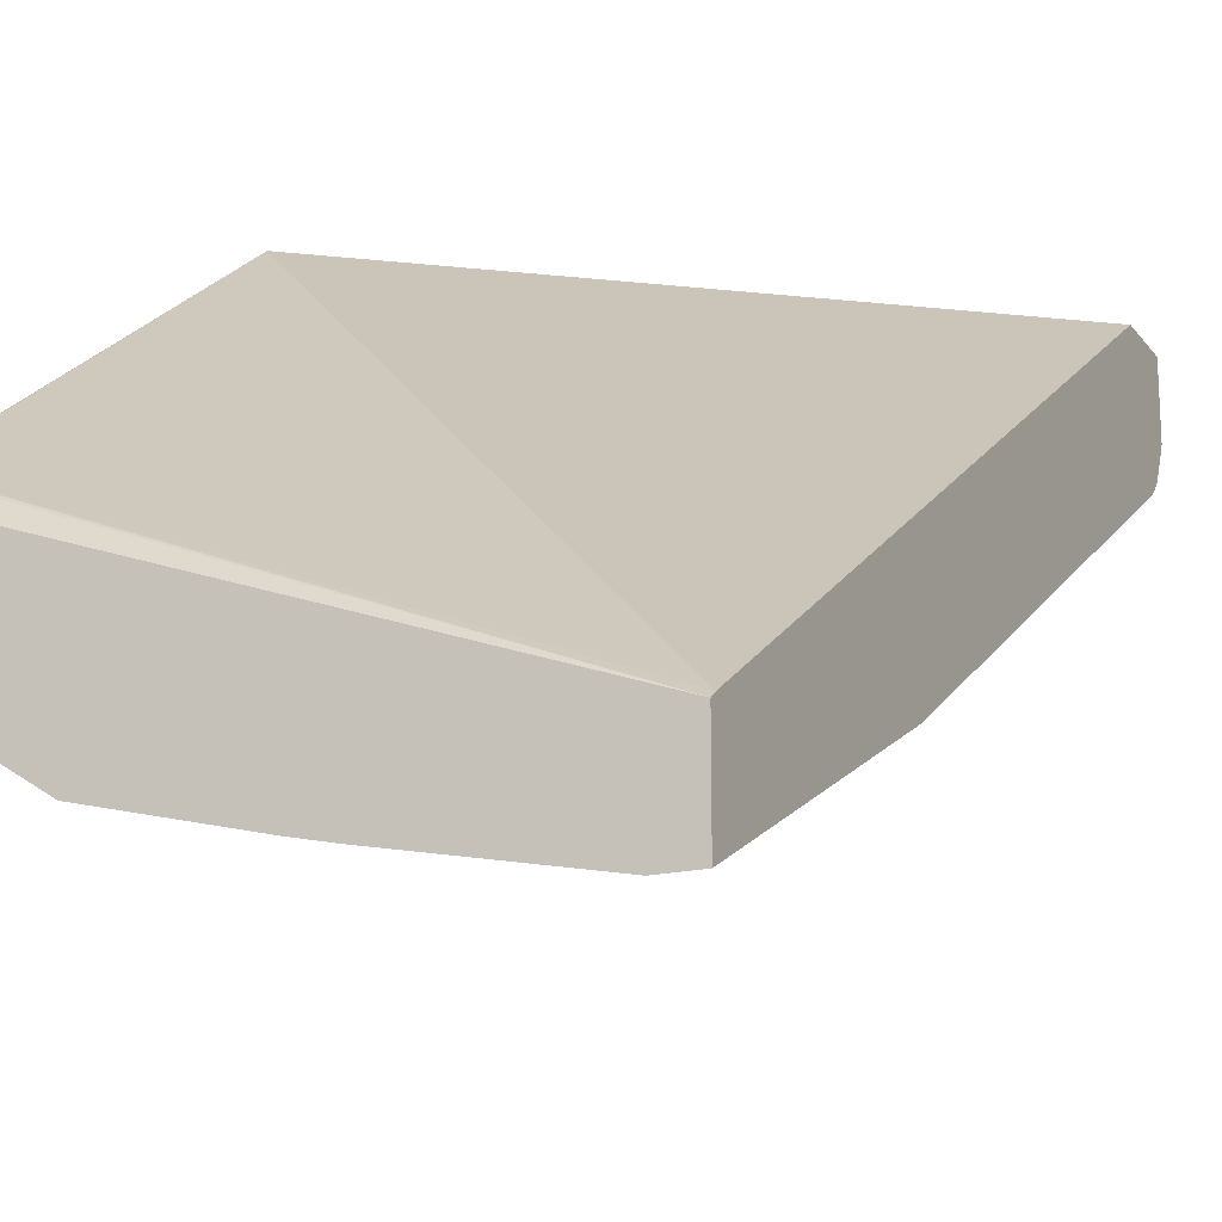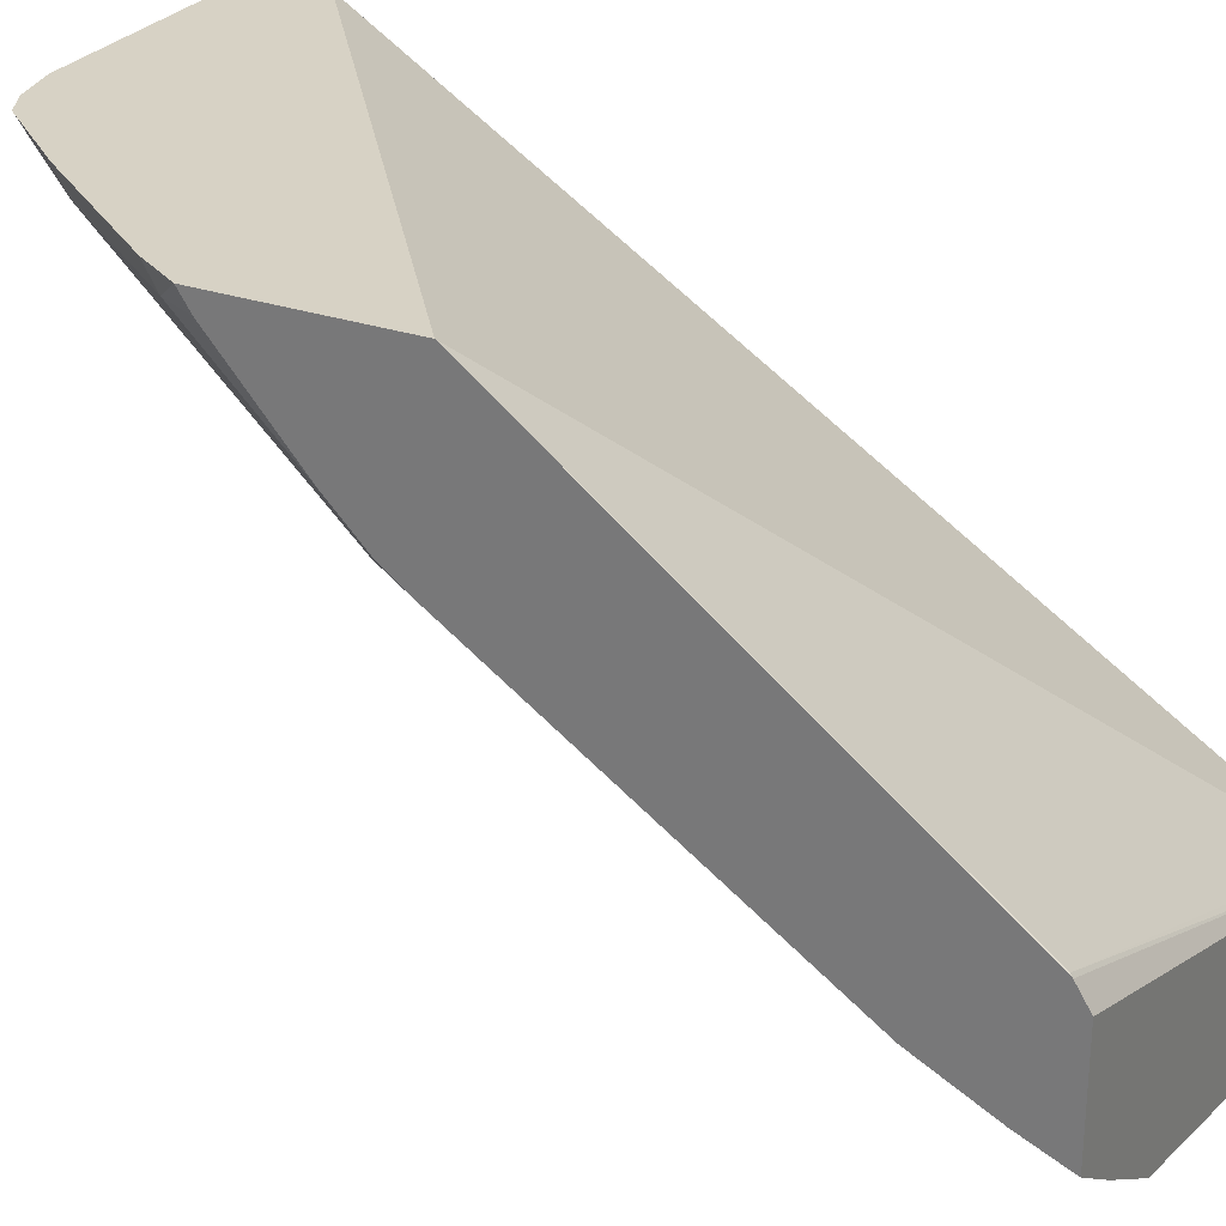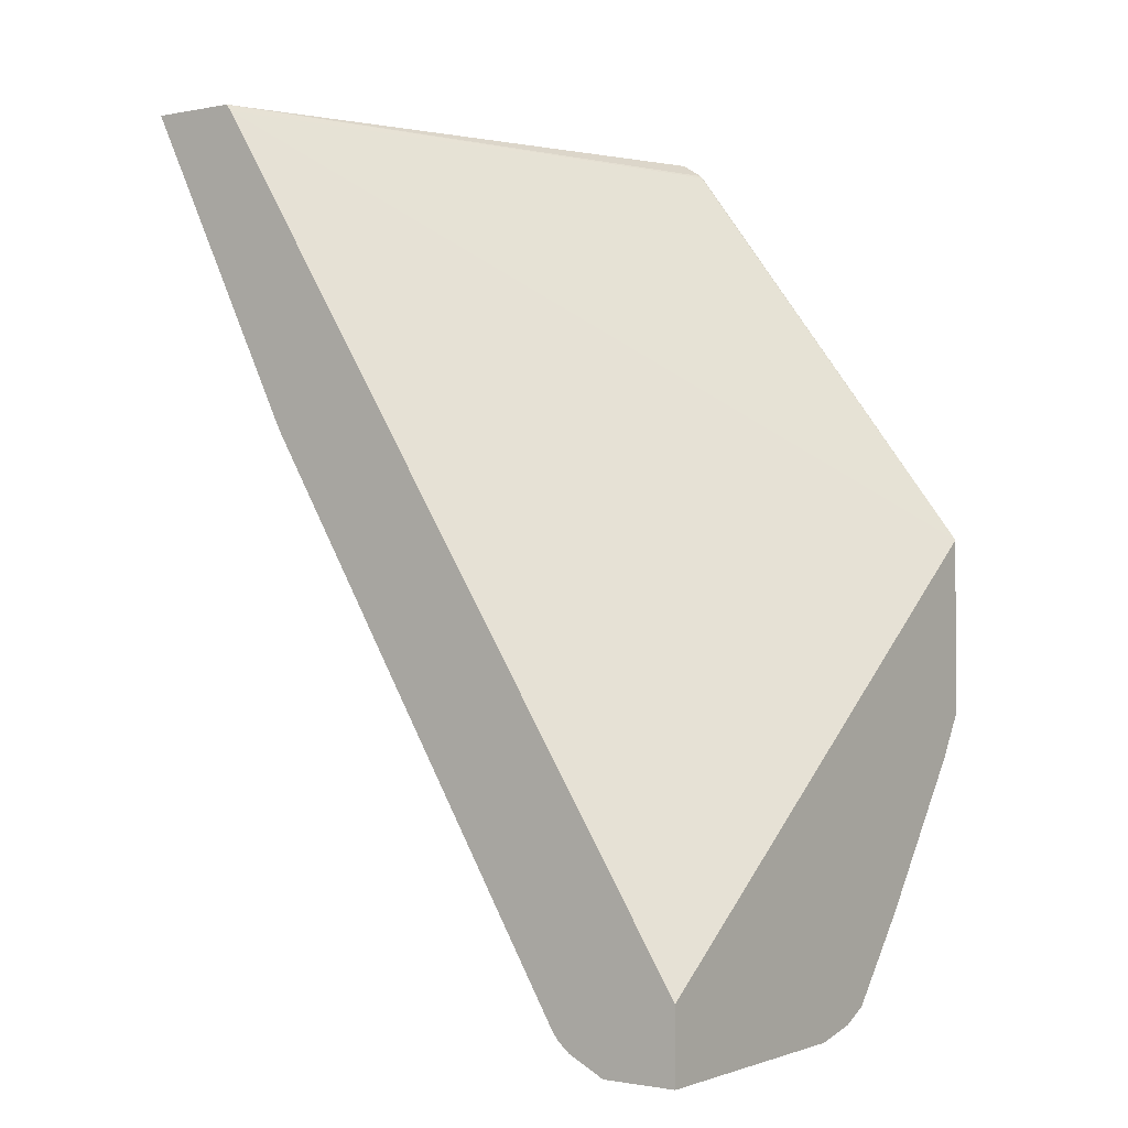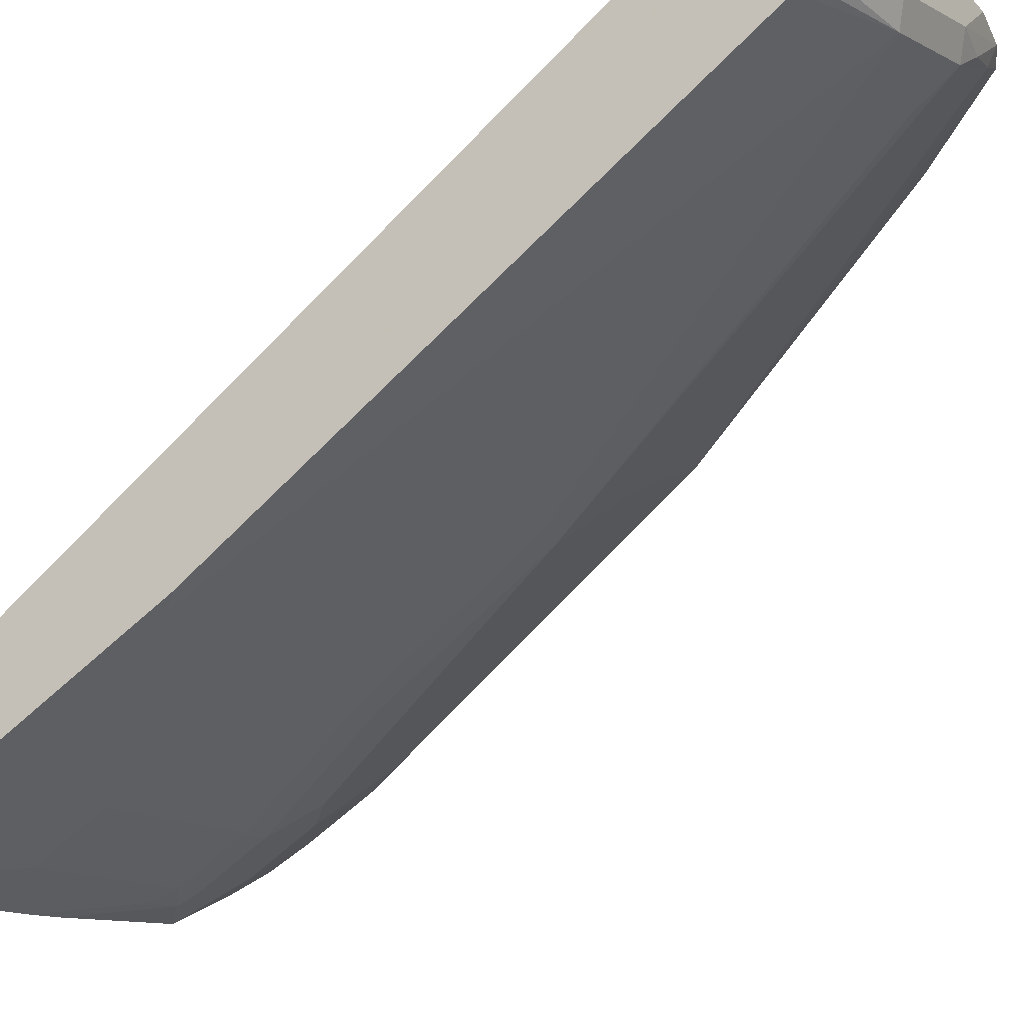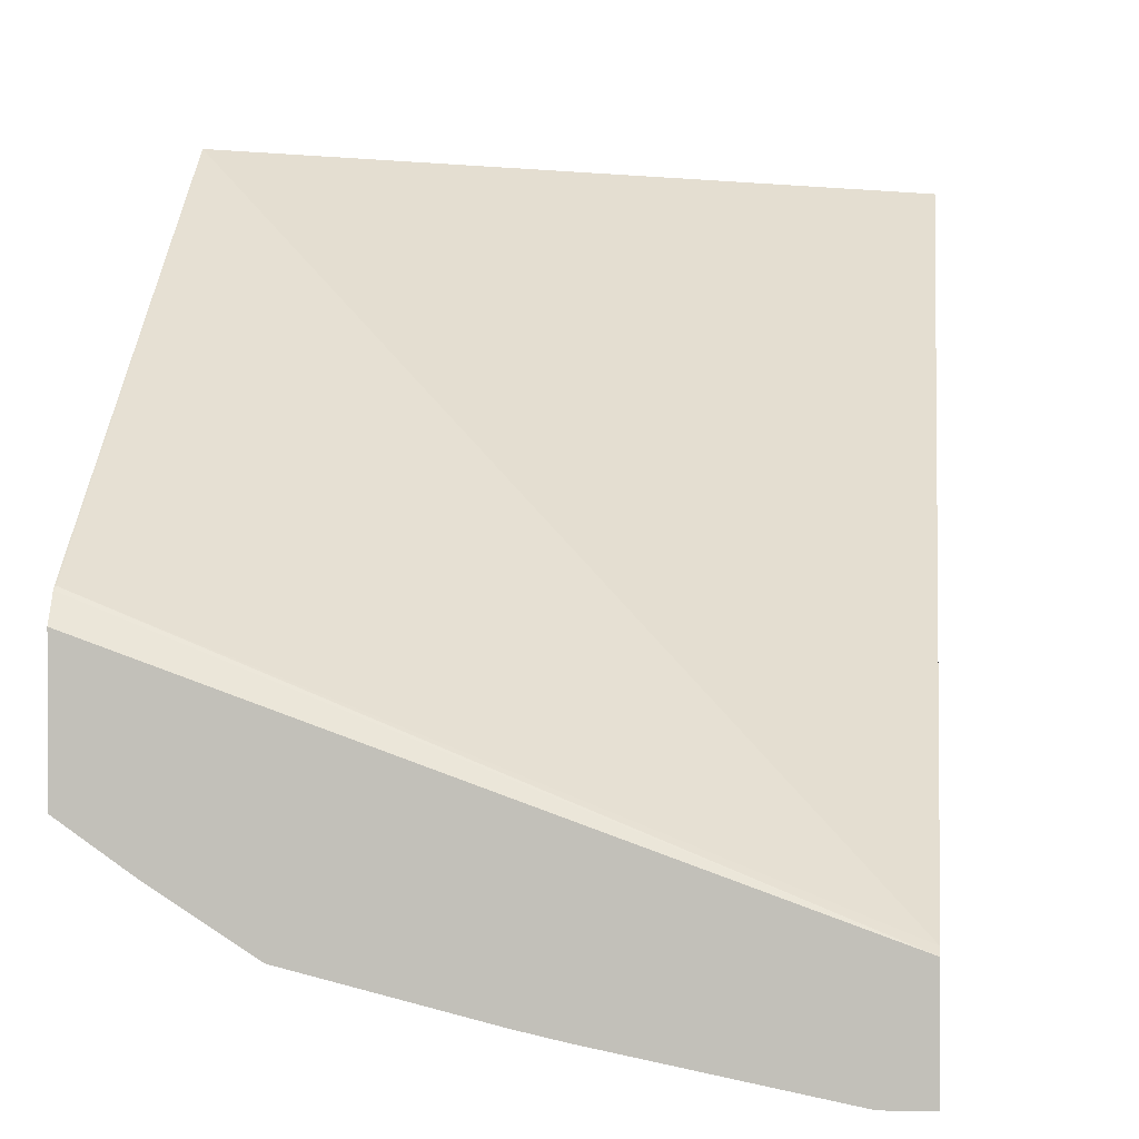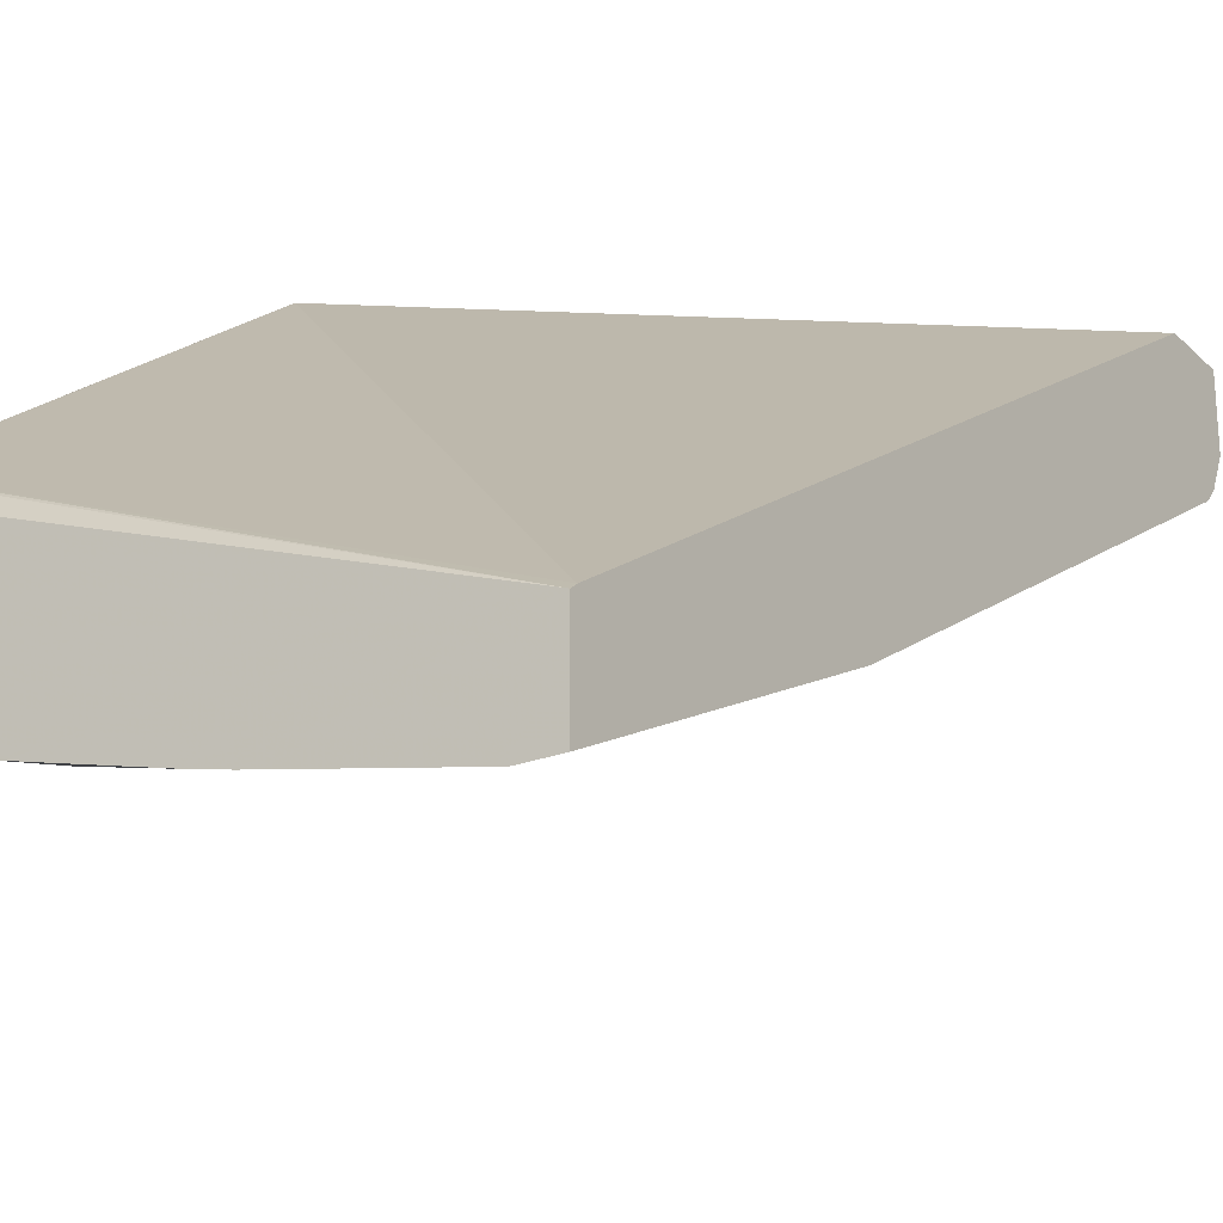
<metadata>
{"format":"obj","ext":"obj","renderer":"f3d","projection":"perspective","resolution":1024,"background":"white","views":[{"elev":-18.0,"azim":-155.0,"up":"+Z"},{"elev":27.6,"azim":117.9,"up":"+Z"},{"elev":-0.9,"azim":-54.3,"up":"+Y"},{"elev":-27.2,"azim":-56.5,"up":"+Z"},{"elev":1.2,"azim":-173.8,"up":"+Z"},{"elev":-23.7,"azim":-147.0,"up":"+Z"}]}
</metadata>
<code>
v 0.3025 -0.6717 -0.224
v -7.874e-05 -0.9003 -0.224
v 0.3025 -0.7739 -0.224
v 0.3025 -0.44 -0.399
v 0.3018 -0.44 -0.399
v -7.874e-05 -0.4347 -0.5179
v -7.874e-05 -0.9413 -0.224
v 0.3025 -0.7667 -0.2348
v 0.287 -0.7991 -0.224
v 0.2916 -0.7878 -0.2353
v 0.3025 -0.4385 -0.4004
v -7.874e-05 -0.4308 -0.5209
v -7.874e-05 -0.9413 -0.266
v 0.1444 -0.9413 -0.224
v 0.3025 -0.7191 -0.2894
v 0.2256 -0.881 -0.224
v 0.2302 -0.8696 -0.2353
v 0.2916 -0.7059 -0.3172
v 0.3025 -0.6986 -0.3099
v 0.3025 -0.4308 -0.4127
v -7.874e-05 -0.4308 -0.5724
v 0.06139 -0.9413 -0.266
v -7.874e-05 -0.931 -0.2866
v 0.1703 -0.9359 -0.224
v 0.1228 -0.9413 -0.2456
v 0.1865 -0.9279 -0.224
v 0.2302 -0.7059 -0.3581
v 0.2507 -0.6855 -0.3581
v 0.2711 -0.6651 -0.3581
v 0.2916 -0.6446 -0.3581
v 0.3025 -0.6823 -0.3223
v 0.1688 -0.931 -0.2353
v 0.1296 -0.9344 -0.2592
v 0.3025 -0.4308 -0.4766
v 0.02104 -0.4308 -0.5724
v -7.874e-05 -0.5932 -0.4912
v 0.06823 -0.9344 -0.2797
v -7.874e-05 -0.9257 -0.2929
v 0.1458 -0.9361 -0.2456
v 0.1892 -0.6855 -0.399
v 0.2097 -0.6651 -0.399
v 0.2302 -0.5832 -0.4399
v 0.2302 -0.5218 -0.4808
v 0.2916 -0.5218 -0.4399
v 0.3025 -0.6208 -0.3632
v 0.08699 -0.931 -0.2763
v 0.1279 -0.9105 -0.2763
v 0.3025 -0.4312 -0.4765
v 0.2715 -0.4308 -0.4983
v 0.1234 -0.4308 -0.5519
v 0.08867 -0.4639 -0.5456
v 0.02729 -0.4434 -0.5661
v 0.02729 -0.5661 -0.5047
v 0.006824 -0.6071 -0.4843
v -7.874e-05 -0.614 -0.4808
v 0.1705 -0.6888 -0.4024
v -7.874e-05 -0.9209 -0.2967
v 0.006824 -0.9139 -0.3001
v 0.1296 -0.5661 -0.4843
v 0.1705 -0.5866 -0.4638
v 0.1892 -0.5832 -0.4604
v 0.2097 -0.5013 -0.5013
v 0.2302 -0.44 -0.5218
v 0.2507 -0.5013 -0.4808
v 0.3025 -0.4981 -0.445
v 0.3025 -0.4572 -0.4655
v 0.2916 -0.44 -0.4808
v 0.2279 -0.4308 -0.5263
v 0.2507 -0.4604 -0.5013
v 0.1445 -0.4308 -0.5472
v 0.2072 -0.4502 -0.5269
v 0.1842 -0.4502 -0.532
v 0.191 -0.4639 -0.5252
v 0.08867 -0.5048 -0.5252
v -7.874e-05 -0.7163 -0.4194
v 0.191 -0.5048 -0.5047
v 0.2097 -0.4604 -0.5218
v 0.2265 -0.4308 -0.5269
f 36 54 55
f 37 56 40
f 37 40 46
f 37 38 57
f 37 57 58
f 37 58 54
f 37 54 53
f 40 43 42
f 37 59 60
f 37 60 56
f 40 47 46
f 40 56 60
f 40 60 61
f 40 61 43
f 40 42 41
f 37 53 59
f 36 53 54
f 32 39 33
f 35 52 53
f 27 33 40
f 43 61 62
f 28 41 42
f 28 42 29
f 29 42 43
f 29 43 44
f 29 44 30
f 35 53 36
f 30 44 65
f 30 45 31
f 33 37 46
f 33 46 47
f 33 47 40
f 34 48 49
f 35 50 51
f 35 51 52
f 30 65 45
f 43 62 77
f 51 53 52
f 43 63 69
f 59 74 76
f 59 76 60
f 60 76 61
f 61 76 62
f 62 76 73
f 62 73 77
f 63 77 68
f 64 69 66
f 64 66 65
f 66 69 67
f 68 77 71
f 68 71 78
f 70 78 71
f 71 77 73
f 27 41 28
f 54 75 55
f 54 57 75
f 54 58 57
f 53 74 59
f 43 69 64
f 43 64 44
f 44 64 65
f 48 66 67
f 48 67 49
f 49 67 69
f 71 73 72
f 43 77 63
f 49 69 63
f 50 70 71
f 50 71 72
f 50 72 73
f 50 73 51
f 51 73 76
f 51 76 74
f 51 74 53
f 49 63 68
f 27 40 41
f 2 57 38
f 25 37 33
f 1 4 5
f 1 5 6
f 1 6 2
f 2 6 12
f 2 12 21
f 2 21 36
f 2 36 55
f 2 55 75
f 2 75 57
f 2 38 23
f 2 23 13
f 2 13 7
f 3 9 10
f 3 10 8
f 4 11 5
f 1 11 4
f 5 11 12
f 1 20 11
f 1 48 34
f 25 33 39
f 1 2 7
f 1 7 14
f 1 14 24
f 1 24 26
f 1 26 16
f 1 16 9
f 1 3 8
f 1 8 15
f 1 15 19
f 1 19 31
f 1 31 45
f 1 45 65
f 1 65 66
f 1 66 48
f 1 34 20
f 5 12 6
f 1 9 3
f 7 22 25
f 18 27 28
f 18 28 29
f 18 29 30
f 18 30 31
f 18 31 19
f 18 26 32
f 18 32 33
f 18 33 27
f 21 35 36
f 22 23 37
f 23 38 37
f 24 25 39
f 24 39 32
f 7 13 22
f 24 32 26
f 17 26 18
f 16 26 17
f 22 37 25
f 13 23 22
f 14 25 24
f 7 25 14
f 9 16 17
f 8 10 15
f 10 17 18
f 10 18 19
f 10 19 15
f 11 20 12
f 9 17 10
f 12 34 49
f 12 49 68
f 12 68 78
f 12 78 70
f 12 70 50
f 12 50 35
f 12 20 34
f 12 35 21

</code>
